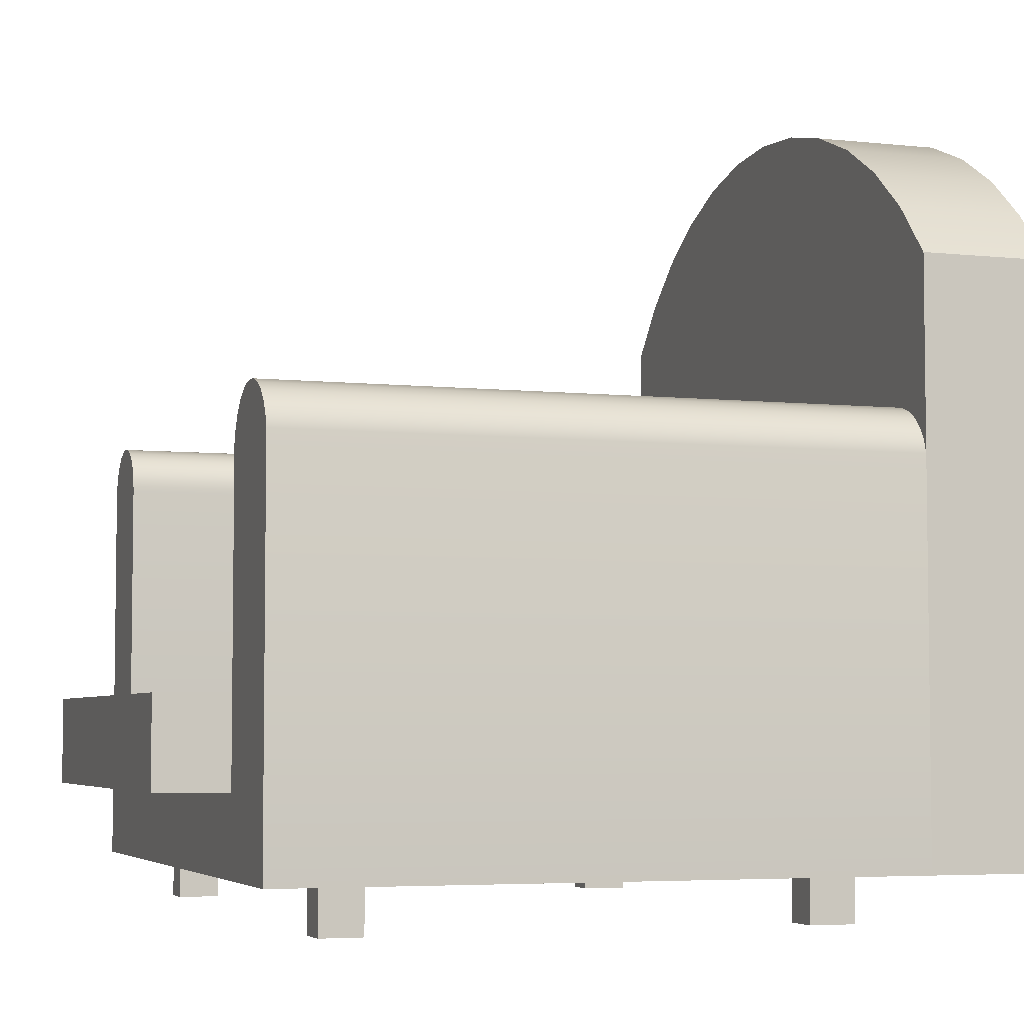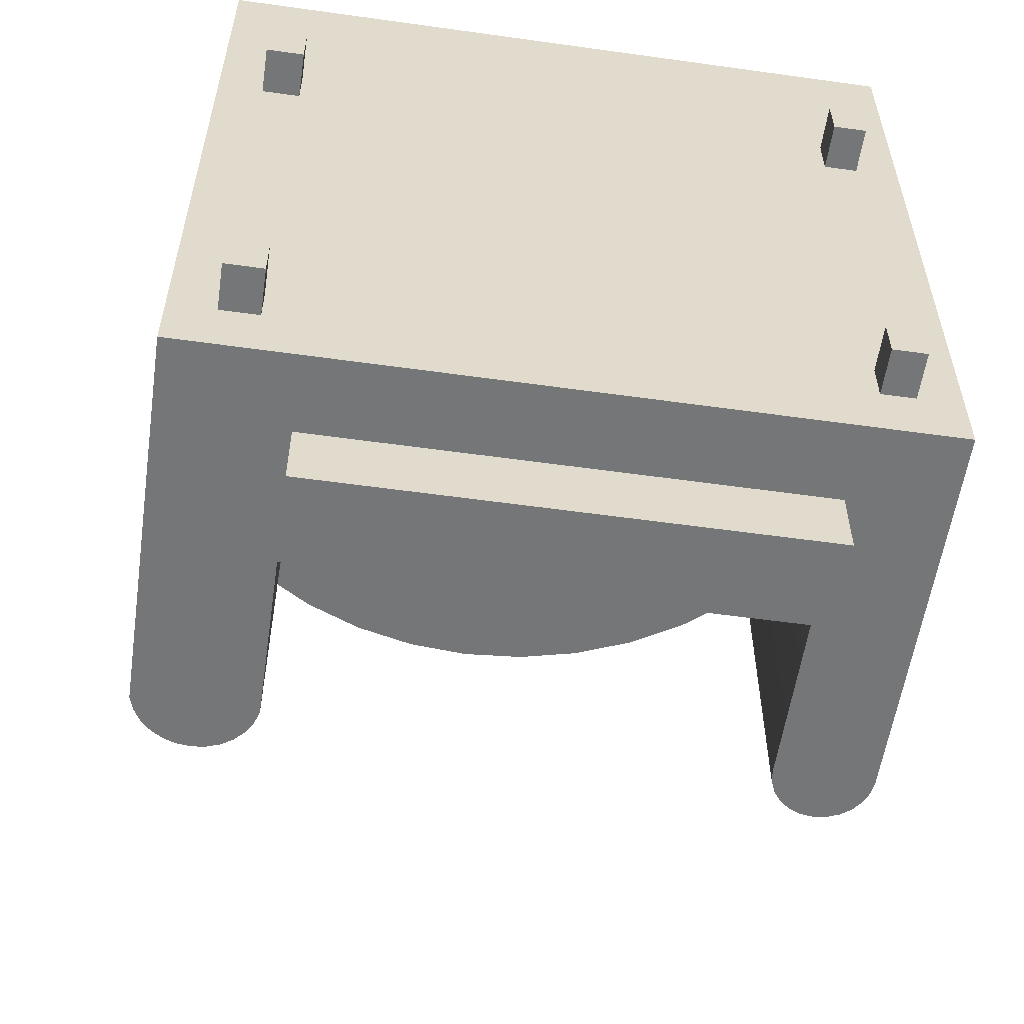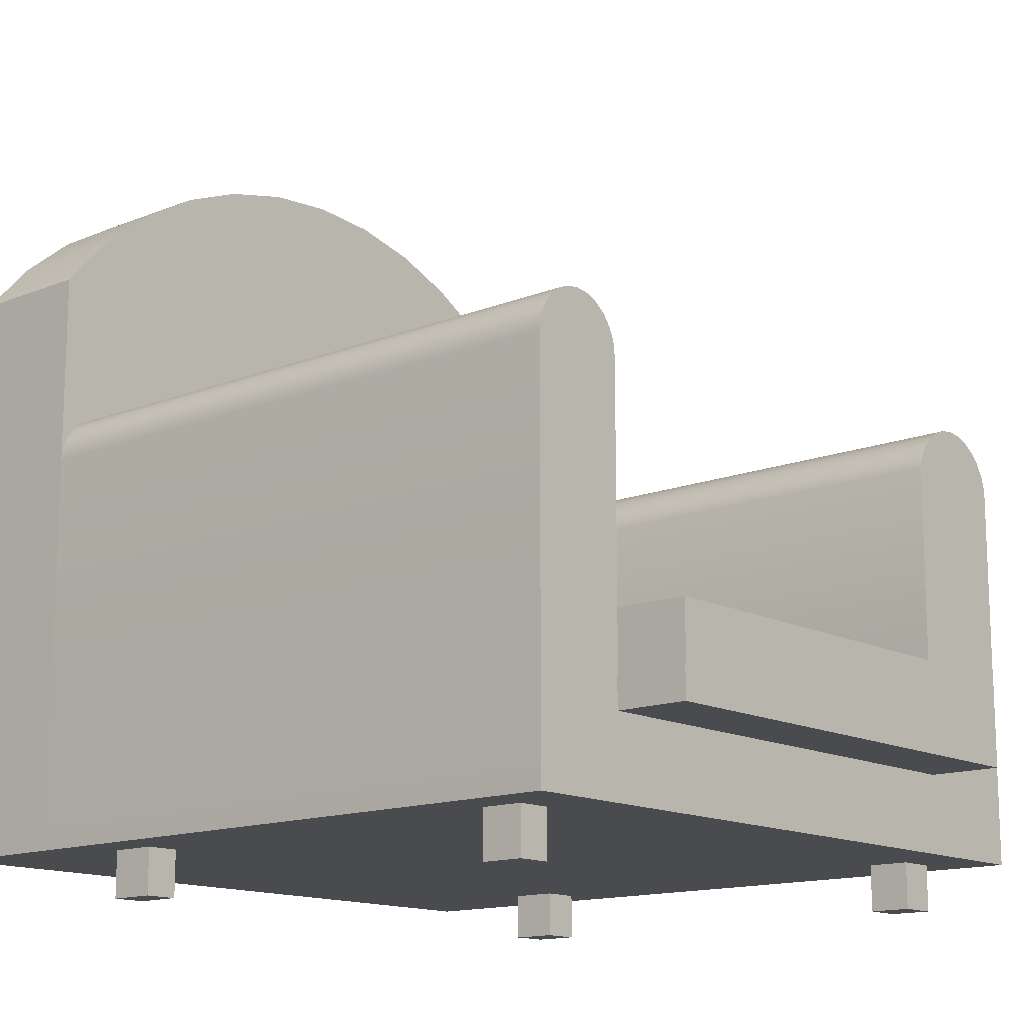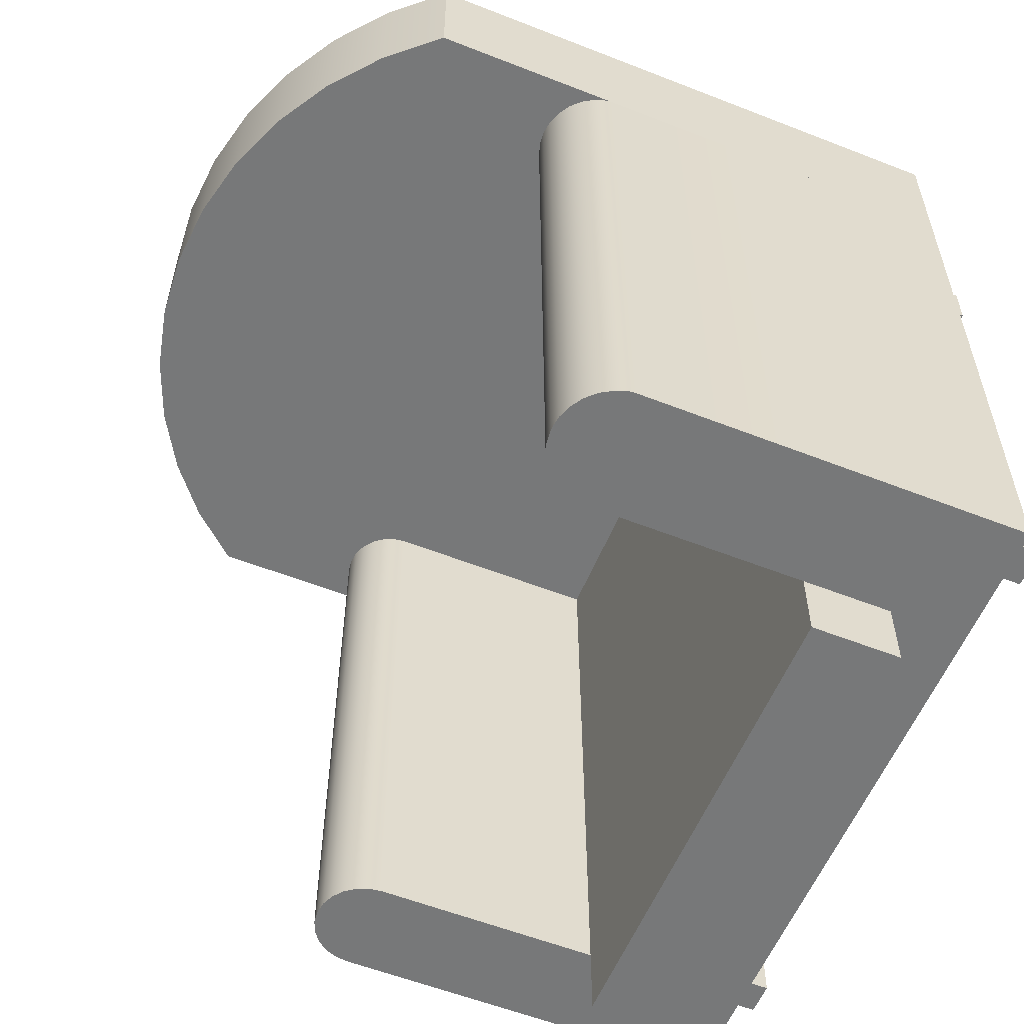
<metadata>
{"format":"obj","ext":"obj","renderer":"f3d","projection":"perspective","resolution":1024,"background":"white","views":[{"elev":-4.9,"azim":-108.9,"up":"+Y"},{"elev":-56.7,"azim":-8.3,"up":"+Z"},{"elev":-14.2,"azim":131.2,"up":"+Y"},{"elev":-57.4,"azim":-112.2,"up":"+Z"}]}
</metadata>
<code>
v -0.2379 0.1134 0.2348
v -0.2306 0.1059 -0.2281
v -0.2379 0.1134 -0.2281
v -0.2306 0.1059 0.2348
v -0.2961 0.1134 -0.2281
v -0.2467 0.1191 -0.2281
v -0.2961 0.1134 0.2348
v -0.2252 0.09688 -0.2281
v -0.3034 0.1059 -0.2281
v -0.2873 0.1191 -0.2281
v -0.2467 0.1191 0.2348
v -0.3034 0.1059 0.2348
v -0.2252 0.09688 0.2348
v -0.2873 0.1191 0.2348
v -0.2566 0.1226 -0.2281
v -0.2774 0.1226 -0.2281
v -0.3088 0.09688 0.2348
v -0.222 0.08691 -0.2281
v -0.3088 0.09688 -0.2281
v -0.2774 0.1226 0.2348
v -0.2566 0.1226 0.2348
v -0.222 0.08691 0.2348
v -0.267 0.1238 -0.2281
v -0.267 0.1238 0.2348
v -0.3121 0.08691 0.2348
v -0.222 -0.07766 -0.2281
v -0.3121 0.08691 -0.2281
v -0.222 -0.07766 0.2348
v -0.3121 -0.2 0.2348
v -0.222 -0.07766 -0.2811
v -0.222 -0.1427 -0.2281
v 0.1392 -0.07766 0.2348
v -0.3121 -0.2 -0.2281
v 0.213 -0.2 0.2348
v 0.1392 -0.07766 -0.2281
v -0.222 -0.1427 -0.2811
v 0.213 -0.2 -0.2281
v -0.2786 -0.2 -0.1534
v 0.213 0.08691 0.2348
v -0.3121 -0.2 0.3303
v -0.3121 0.2267 0.2348
v 0.1559 -0.2 0.1937
v 0.1392 -0.07766 -0.2811
v 0.1392 0.08691 -0.2281
v 0.1399 -0.1427 -0.2811
v 0.1399 -0.1427 -0.2281
v 0.1559 -0.2 -0.1842
v -0.2786 -0.2 0.1596
v -0.2506 -0.2 -0.1842
v 0.1392 0.08691 0.2348
v 0.213 -0.2 0.3303
v 0.213 0.2267 0.2348
v -0.2506 -0.2 0.1937
v 0.1806 -0.2 0.1937
v 0.1392 -0.1202 -0.2811
v 0.213 0.08691 -0.2281
v 0.1806 -0.2 -0.1842
v -0.2506 -0.2 -0.1534
v -0.2786 -0.2 0.1937
v -0.2506 -0.2 0.1596
v 0.1806 -0.2 0.1596
v 0.2117 0.09645 0.2348
v 0.213 0.2267 0.3303
v -0.3121 0.2267 0.3303
v 0.1796 0.2648 0.2348
v 0.1559 -0.2 0.1596
v 0.1559 -0.2339 0.1937
v 0.1392 -0.1202 -0.2281
v 0.1405 0.09645 -0.2281
v 0.1399 -0.1202 -0.2281
v 0.1399 -0.1202 -0.2811
v 0.1806 -0.2 -0.1534
v 0.1559 -0.2 -0.1534
v 0.1806 -0.2339 -0.1842
v -0.2786 -0.2339 -0.1534
v -0.2786 -0.2339 0.1937
v -0.2506 -0.2339 0.1596
v 0.1405 0.09645 0.2348
v -0.2786 0.2648 0.2348
v 0.1796 0.2648 0.3303
v 0.1806 -0.2339 0.1596
v 0.1806 -0.2339 0.1937
v 0.2117 0.09645 -0.2281
v -0.2506 -0.2339 -0.1842
v 0.1559 -0.2339 -0.1534
v 0.1559 -0.2339 -0.1842
v -0.2506 -0.2339 -0.1534
v -0.2786 -0.2 -0.1842
v -0.2786 -0.2339 0.1596
v 0.208 0.1053 0.2348
v -0.2786 0.2648 0.3303
v 0.1407 0.2973 0.2348
v -0.2506 -0.2339 0.1937
v 0.1559 -0.2339 0.1596
v 0.1442 0.1053 -0.2281
v 0.1806 -0.2339 -0.1534
v -0.2786 -0.2339 -0.1842
v 0.1442 0.1053 0.2348
v -0.2398 0.2973 0.3303
v -0.2398 0.2973 0.2348
v 0.1407 0.2973 0.3303
v 0.208 0.1053 -0.2281
v 0.2022 0.113 0.2348
v 0.09724 0.3234 0.2348
v 0.15 0.113 -0.2281
v 0.15 0.113 0.2348
v -0.1963 0.3234 0.3303
v 0.09724 0.3234 0.3303
v -0.1963 0.3234 0.2348
v 0.2022 0.113 -0.2281
v 0.1945 0.1188 0.2348
v 0.05031 0.3426 0.2348
v 0.1577 0.1188 0.2348
v 0.1577 0.1188 -0.2281
v 0.1945 0.1188 -0.2281
v -0.1494 0.3426 0.3303
v 0.05031 0.3426 0.3303
v -0.1494 0.3426 0.2348
v 0.1856 0.1225 -0.2281
v 0.1856 0.1225 0.2348
v 0.000985 0.3542 0.2348
v 0.1666 0.1225 0.2348
v 0.1666 0.1225 -0.2281
v -0.1001 0.3542 0.3303
v 0.000985 0.3542 0.3303
v -0.1001 0.3542 0.2348
v 0.1761 0.1238 -0.2281
v 0.1761 0.1238 0.2348
v -0.04954 0.3581 0.2348
v -0.04954 0.3581 0.3303
v 0.1948 -0.1421 -0.1924
v 0.197 -0.1411 -0.1926
v 0.1995 -0.1378 -0.1927
v 0.1731 -0.08481 -0.1908
v 0.1716 -0.08468 -0.1907
v 0.1748 -0.08453 -0.191
v 0.1712 -0.08443 -0.1907
v 0.1778 -0.08243 -0.1912
v 0.181 -0.07817 -0.1914
v 0.1803 -0.07899 -0.1914
v 0.1798 -0.07899 -0.1913
v 0.1793 -0.07854 -0.1913
v 0.1602 -0.1431 -0.1899
v 0.1581 -0.1411 -0.1897
v 0.1569 -0.1383 -0.1897
v 0.1903 -0.1055 -0.1921
v 0.1905 -0.09923 -0.1921
v 0.1654 -0.1069 -0.1903
v 0.1654 -0.1003 -0.1903
v 0.1793 -0.1959 -0.1913
v 0.18 -0.1924 -0.1913
v 0.1796 -0.1882 -0.1913
v 0.1786 -0.1737 -0.1912
v 0.1774 -0.167 -0.1911
v 0.1779 -0.1556 -0.1912
v 0.1773 -0.143 -0.1911
v 0.1842 -0.1672 -0.1916
v 0.1825 -0.166 -0.1915
v 0.1786 -0.2 -0.1912
v 0.1816 -0.2 -0.1914
g mesh1_mesh1-geometry
f 1 2 3
f 2 1 4
f 3 2 1
f 4 1 2
f 2 5 3
f 3 5 2
f 6 1 3
f 3 1 6
f 7 4 1
f 1 4 7
f 4 8 2
f 2 8 4
f 2 9 5
f 5 9 2
f 3 5 10
f 10 5 3
f 1 6 11
f 11 6 1
f 3 10 6
f 6 10 3
f 12 4 7
f 7 4 12
f 7 1 11
f 11 1 7
f 8 4 13
f 13 4 8
f 8 9 2
f 2 9 8
f 12 5 9
f 9 5 12
f 5 14 10
f 10 14 5
f 15 11 6
f 6 11 15
f 6 10 16
f 16 10 6
f 17 4 12
f 12 4 17
f 5 12 7
f 7 12 5
f 7 11 14
f 14 11 7
f 17 13 4
f 4 13 17
f 13 18 8
f 8 18 13
f 8 19 9
f 9 19 8
f 9 17 12
f 12 17 9
f 14 5 7
f 7 5 14
f 20 10 14
f 14 10 20
f 11 15 21
f 21 15 11
f 6 16 15
f 15 16 6
f 10 20 16
f 16 20 10
f 14 11 21
f 21 11 14
f 17 22 13
f 13 22 17
f 18 13 22
f 22 13 18
f 18 19 8
f 8 19 18
f 17 9 19
f 19 9 17
f 14 21 20
f 20 21 14
f 23 21 15
f 15 21 23
f 15 16 23
f 23 16 15
f 24 16 20
f 20 16 24
f 25 22 17
f 17 22 25
f 22 26 18
f 18 26 22
f 18 27 19
f 19 27 18
f 19 25 17
f 17 25 19
f 20 21 24
f 24 21 20
f 21 23 24
f 24 23 21
f 16 24 23
f 23 24 16
f 25 28 22
f 22 28 25
f 26 22 28
f 28 22 26
f 26 27 18
f 18 27 26
f 25 19 27
f 27 19 25
f 29 28 25
f 25 28 29
f 28 30 26
f 26 30 28
f 31 27 26
f 26 27 31
f 27 29 25
f 25 29 27
f 28 29 32
f 32 29 28
f 32 30 28
f 28 30 32
f 30 31 26
f 26 31 30
f 31 33 27
f 27 33 31
f 29 27 33
f 33 27 29
f 34 32 29
f 29 32 34
f 35 30 32
f 32 30 35
f 31 30 36
f 36 30 31
f 33 31 37
f 37 31 33
f 38 29 33
f 33 29 38
f 32 34 39
f 39 34 32
f 34 40 29
f 29 40 34
f 41 34 29
f 29 34 41
f 29 42 34
f 34 42 29
f 30 35 43
f 43 35 30
f 32 44 35
f 35 44 32
f 30 45 36
f 36 45 30
f 45 31 36
f 36 31 45
f 46 37 31
f 31 37 46
f 47 33 37
f 37 33 47
f 29 38 48
f 48 38 29
f 49 38 33
f 33 38 49
f 37 39 34
f 34 39 37
f 32 39 50
f 50 39 32
f 40 34 51
f 51 34 40
f 40 41 29
f 29 41 40
f 34 41 52
f 52 41 34
f 42 29 53
f 53 29 42
f 42 54 34
f 34 54 42
f 35 55 43
f 43 55 35
f 55 30 43
f 43 30 55
f 44 32 50
f 50 32 44
f 56 35 44
f 44 35 56
f 45 30 55
f 55 30 45
f 31 45 46
f 46 45 31
f 37 46 56
f 56 46 37
f 33 47 49
f 49 47 33
f 47 37 57
f 57 37 47
f 58 48 38
f 38 48 58
f 38 49 48
f 48 49 38
f 38 58 48
f 48 58 38
f 29 48 59
f 59 48 29
f 48 53 29
f 29 53 48
f 60 29 48
f 48 29 60
f 39 37 56
f 56 37 39
f 61 37 34
f 34 37 61
f 50 39 62
f 62 39 50
f 34 63 51
f 51 63 34
f 63 40 51
f 51 40 63
f 41 40 64
f 64 40 41
f 52 41 65
f 65 41 52
f 63 34 52
f 52 34 63
f 29 59 53
f 53 59 29
f 60 53 29
f 29 53 60
f 53 66 42
f 42 66 53
f 47 42 53
f 53 42 47
f 53 66 42
f 42 66 53
f 42 61 54
f 54 61 42
f 42 61 54
f 54 61 42
f 67 54 42
f 42 54 67
f 61 34 54
f 54 34 61
f 55 35 68
f 68 35 55
f 50 69 44
f 44 69 50
f 56 70 35
f 35 70 56
f 56 44 69
f 69 44 56
f 71 45 55
f 55 45 71
f 45 70 46
f 46 70 45
f 56 46 70
f 70 46 56
f 47 58 49
f 49 58 47
f 47 53 49
f 49 53 47
f 47 58 49
f 49 58 47
f 57 37 72
f 72 37 57
f 57 42 47
f 47 42 57
f 57 73 47
f 47 73 57
f 74 47 57
f 57 47 74
f 48 58 60
f 60 58 48
f 60 48 58
f 58 48 60
f 75 58 38
f 38 58 75
f 49 53 48
f 48 53 49
f 48 76 59
f 59 76 48
f 77 48 60
f 60 48 77
f 56 62 39
f 39 62 56
f 37 61 72
f 72 61 37
f 50 62 78
f 78 62 50
f 40 63 64
f 64 63 40
f 64 79 41
f 41 79 64
f 65 41 79
f 79 41 65
f 80 52 65
f 65 52 80
f 52 80 63
f 63 80 52
f 76 53 59
f 59 53 76
f 66 53 60
f 60 53 66
f 66 53 60
f 60 53 66
f 53 77 60
f 60 77 53
f 73 42 66
f 66 42 73
f 66 67 42
f 42 67 66
f 61 42 72
f 72 42 61
f 61 42 72
f 72 42 61
f 54 81 61
f 61 81 54
f 54 67 82
f 82 67 54
f 35 70 68
f 68 70 35
f 70 55 68
f 68 55 70
f 69 50 78
f 78 50 69
f 56 69 83
f 83 69 56
f 70 45 71
f 71 45 70
f 55 70 71
f 71 70 55
f 58 47 73
f 73 47 58
f 47 73 58
f 58 73 47
f 58 84 49
f 49 84 58
f 72 42 57
f 57 42 72
f 72 42 57
f 57 42 72
f 72 74 57
f 57 74 72
f 57 42 73
f 73 42 57
f 47 85 73
f 73 85 47
f 47 74 86
f 86 74 47
f 73 60 58
f 58 60 73
f 73 60 58
f 58 60 73
f 73 60 58
f 58 60 73
f 58 75 87
f 87 75 58
f 88 75 38
f 38 75 88
f 76 48 89
f 89 48 76
f 48 77 89
f 89 77 48
f 62 56 83
f 83 56 62
f 66 72 61
f 61 72 66
f 78 62 90
f 90 62 78
f 64 63 80
f 80 63 64
f 79 64 91
f 91 64 79
f 65 79 92
f 92 79 65
f 92 80 65
f 65 80 92
f 53 76 93
f 93 76 53
f 60 73 66
f 66 73 60
f 60 73 66
f 66 73 60
f 60 73 66
f 66 73 60
f 77 53 93
f 93 53 77
f 72 66 73
f 73 66 72
f 67 66 94
f 94 66 67
f 81 54 82
f 82 54 81
f 81 66 61
f 61 66 81
f 67 81 82
f 82 81 67
f 78 95 69
f 69 95 78
f 83 69 95
f 95 69 83
f 84 58 87
f 87 58 84
f 84 88 49
f 49 88 84
f 74 72 96
f 96 72 74
f 85 47 86
f 86 47 85
f 85 72 73
f 73 72 85
f 74 85 86
f 86 85 74
f 75 84 87
f 87 84 75
f 75 88 97
f 97 88 75
f 77 76 89
f 89 76 77
f 83 90 62
f 62 90 83
f 78 90 98
f 98 90 78
f 64 80 91
f 91 80 64
f 99 79 91
f 91 79 99
f 92 79 100
f 100 79 92
f 80 92 101
f 101 92 80
f 76 77 93
f 93 77 76
f 66 81 94
f 94 81 66
f 81 67 94
f 94 67 81
f 95 78 98
f 98 78 95
f 83 95 102
f 102 95 83
f 88 84 97
f 97 84 88
f 72 85 96
f 96 85 72
f 85 74 96
f 96 74 85
f 84 75 97
f 97 75 84
f 90 83 102
f 102 83 90
f 98 90 103
f 103 90 98
f 91 80 101
f 101 80 91
f 79 99 100
f 100 99 79
f 91 101 99
f 99 101 91
f 92 100 104
f 104 100 92
f 104 101 92
f 92 101 104
f 98 105 95
f 95 105 98
f 102 95 105
f 105 95 102
f 102 103 90
f 90 103 102
f 98 103 106
f 106 103 98
f 107 100 99
f 99 100 107
f 99 101 108
f 108 101 99
f 104 100 109
f 109 100 104
f 101 104 108
f 108 104 101
f 105 98 106
f 106 98 105
f 102 105 110
f 110 105 102
f 103 102 110
f 110 102 103
f 106 103 111
f 111 103 106
f 100 107 109
f 109 107 100
f 99 108 107
f 107 108 99
f 104 109 112
f 112 109 104
f 112 108 104
f 104 108 112
f 113 105 106
f 106 105 113
f 110 105 114
f 114 105 110
f 115 103 110
f 110 103 115
f 103 115 111
f 111 115 103
f 106 111 113
f 113 111 106
f 116 109 107
f 107 109 116
f 107 108 117
f 117 108 107
f 112 109 118
f 118 109 112
f 108 112 117
f 117 112 108
f 105 113 114
f 114 113 105
f 110 114 115
f 115 114 110
f 119 111 115
f 115 111 119
f 113 111 120
f 120 111 113
f 109 116 118
f 118 116 109
f 107 117 116
f 116 117 107
f 112 118 121
f 121 118 112
f 121 117 112
f 112 117 121
f 122 114 113
f 113 114 122
f 115 114 123
f 123 114 115
f 111 119 120
f 120 119 111
f 115 123 119
f 119 123 115
f 113 120 122
f 122 120 113
f 124 118 116
f 116 118 124
f 116 117 125
f 125 117 116
f 121 118 126
f 126 118 121
f 117 121 125
f 125 121 117
f 114 122 123
f 123 122 114
f 127 120 119
f 119 120 127
f 119 123 127
f 127 123 119
f 122 120 128
f 128 120 122
f 118 124 126
f 126 124 118
f 116 125 124
f 124 125 116
f 121 126 129
f 129 126 121
f 129 125 121
f 121 125 129
f 128 123 122
f 122 123 128
f 120 127 128
f 128 127 120
f 123 128 127
f 127 128 123
f 130 126 124
f 124 126 130
f 124 125 130
f 130 125 124
f 126 130 129
f 129 130 126
f 125 129 130
f 130 129 125
g mesh2_mesh2-geometry
l 95 69
l 105 95
l 69 44
l 114 105
l 35 44
l 123 114
l 35 43
l 68 35
l 35 32
l 127 123
l 55 43
l 30 43
l 68 55
l 68 70
l 28 32
l 32 50
l 119 127
l 55 71
l 26 30
l 36 30
l 70 46
l 70 71
l 26 28
l 22 28
l 78 50
l 115 119
l 71 45
l 18 26
l 31 26
l 45 36
l 31 36
l 46 31
l 46 45
l 22 13
l 98 78
l 110 115
l 18 8
l 13 4
l 106 98
l 102 110
l 8 2
l 4 1
l 113 106
l 83 102
l 2 3
l 1 11
l 122 113
l 56 83
l 3 6
l 11 21
l 128 122
l 37 56
l 6 15
l 21 24
l 120 128
l 33 37
l 37 34
l 57 37
l 47 37
l 72 37
l 15 23
l 24 20
l 111 120
l 33 27
l 29 33
l 49 33
l 33 38
l 88 33
l 51 34
l 34 29
l 34 52
l 34 39
l 42 34
l 54 34
l 61 34
l 57 72
l 47 57
l 57 74
l 49 47
l 73 47
l 47 86
l 72 61
l 73 72
l 72 96
l 23 16
l 20 14
l 103 111
l 19 27
l 29 40
l 29 41
l 29 25
l 59 29
l 48 29
l 53 29
l 88 49
l 58 49
l 49 84
l 38 88
l 58 38
l 48 38
l 38 75
l 88 97
l 40 51
l 51 63
l 52 63
l 52 65
l 39 62
l 42 53
l 54 42
l 66 42
l 42 67
l 61 54
l 54 82
l 66 61
l 61 81
l 86 74
l 74 96
l 73 66
l 58 73
l 73 85
l 85 86
l 85 96
l 16 10
l 14 7
l 90 103
l 9 19
l 40 64
l 41 64
l 79 41
l 17 25
l 59 48
l 53 59
l 59 76
l 60 48
l 48 89
l 60 53
l 53 93
l 60 58
l 58 87
l 97 84
l 87 84
l 75 97
l 87 75
l 63 80
l 65 92
l 62 90
l 66 60
l 66 94
l 94 67
l 82 67
l 81 82
l 94 81
l 10 5
l 7 12
l 5 9
l 91 64
l 100 79
l 12 17
l 76 89
l 93 76
l 60 77
l 77 89
l 77 93
l 80 101
l 92 104
l 99 91
l 109 100
l 101 108
l 104 112
l 107 99
l 118 109
l 108 117
l 112 121
l 116 107
l 126 118
l 117 125
l 121 129
l 124 116
l 129 126
l 125 130
l 130 124
g mesh3_mesh3-geometry
l 7 12
l 14 7
l 12 17
l 20 14
l 17 25
l 24 20
l 29 25
l 21 24
l 34 29
l 59 29
l 11 21
l 39 34
l 53 59
l 59 48
l 1 11
l 62 39
l 60 53
l 60 48
l 4 1
l 90 62
l 66 60
l 60 58
l 13 4
l 103 90
l 66 61
l 73 66
l 42 66
l 58 73
l 49 58
l 58 38
l 22 13
l 111 103
l 61 54
l 73 47
l 72 73
l 54 42
l 88 49
l 38 88
l 22 28
l 120 111
l 47 57
l 57 72
l 88 33
l 28 32
l 128 120
l 32 50
l 122 128
l 50 78
l 113 122
l 78 98
l 106 113
l 98 106
g mesh4_mesh4-geometry
l 131 132
l 132 133
g mesh5_mesh5-geometry
l 134 135
l 136 134
l 135 137
l 136 138
g mesh6_mesh6-geometry
l 139 140
l 140 141
l 141 142
g mesh7_mesh7-geometry
l 143 144
l 144 145
g mesh8_mesh8-geometry
l 146 147
g mesh9_mesh9-geometry
l 148 149
g mesh10_mesh10-geometry
l 150 151
l 151 152
l 152 153
l 153 154
l 154 155
l 155 156
g mesh11_mesh11-geometry
l 157 158
g mesh12_mesh12-geometry
l 159 160

</code>
